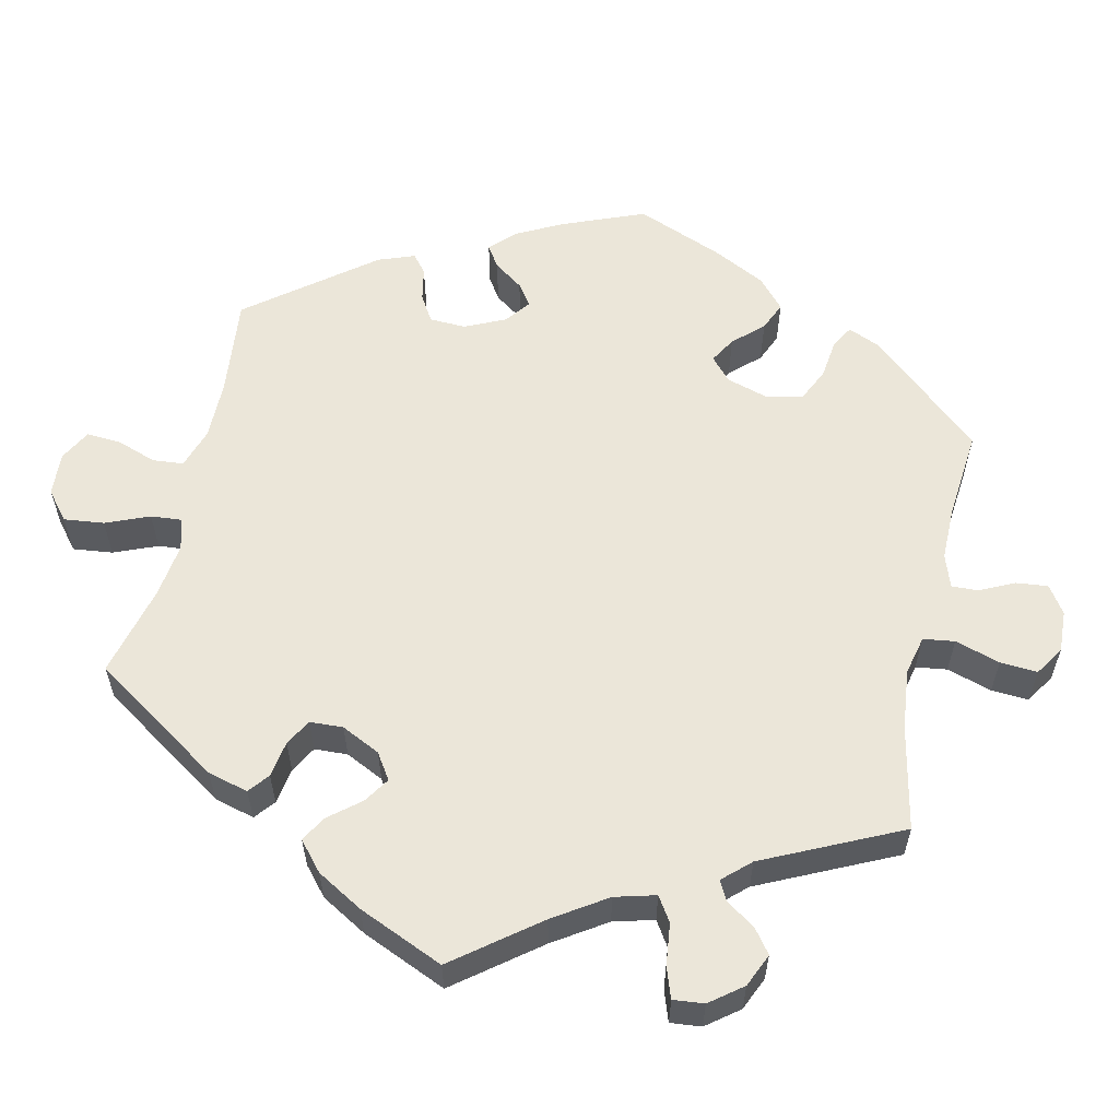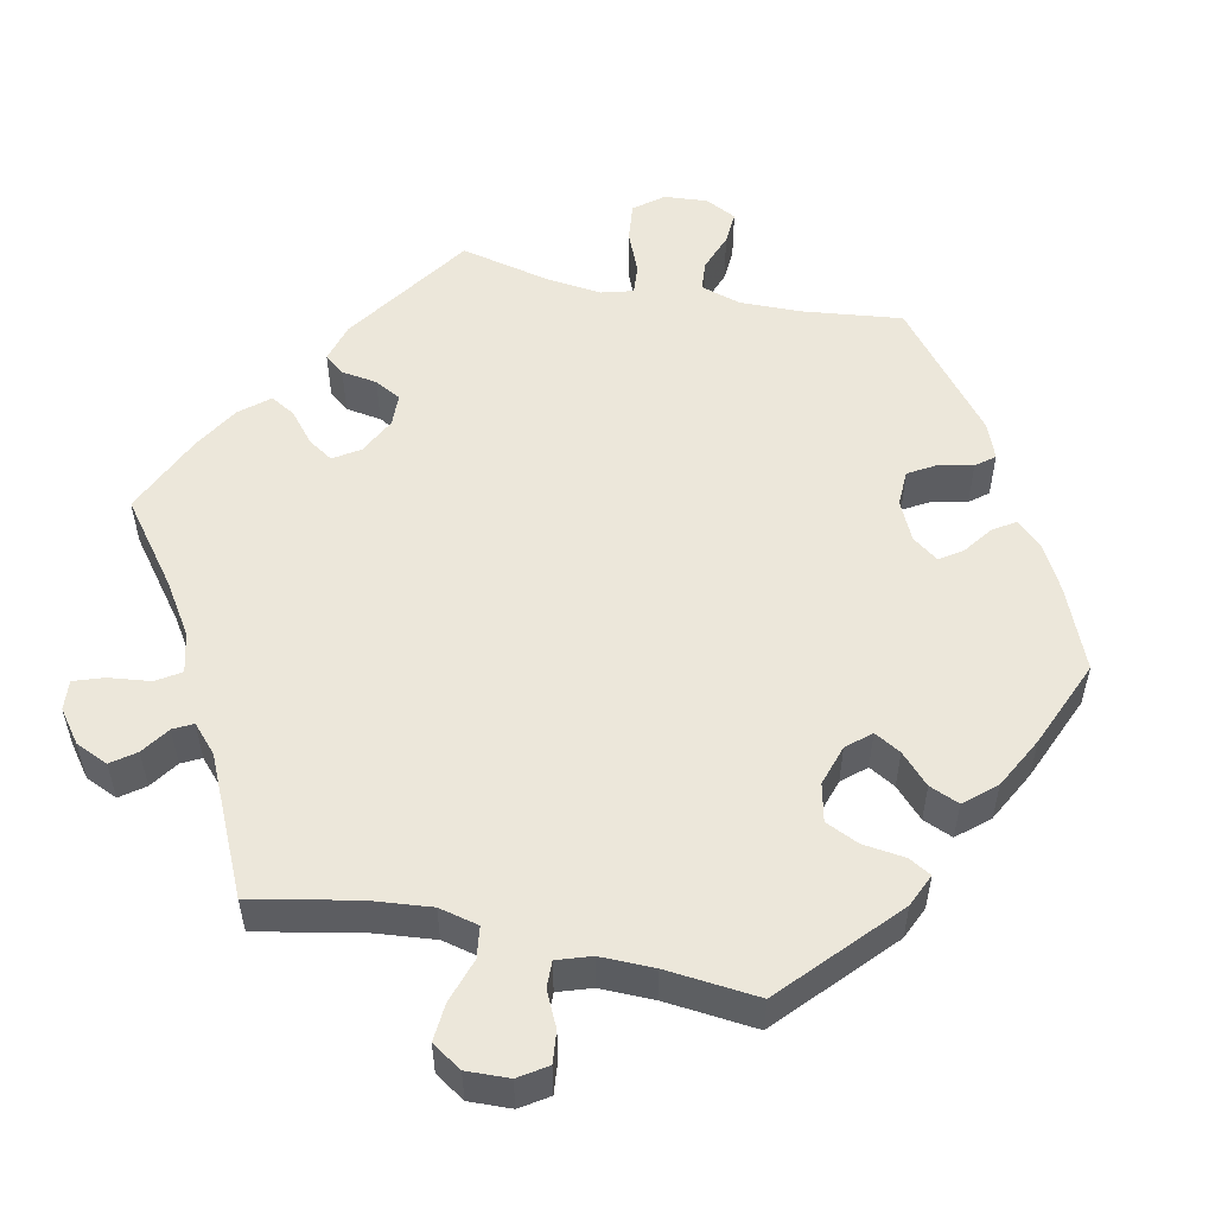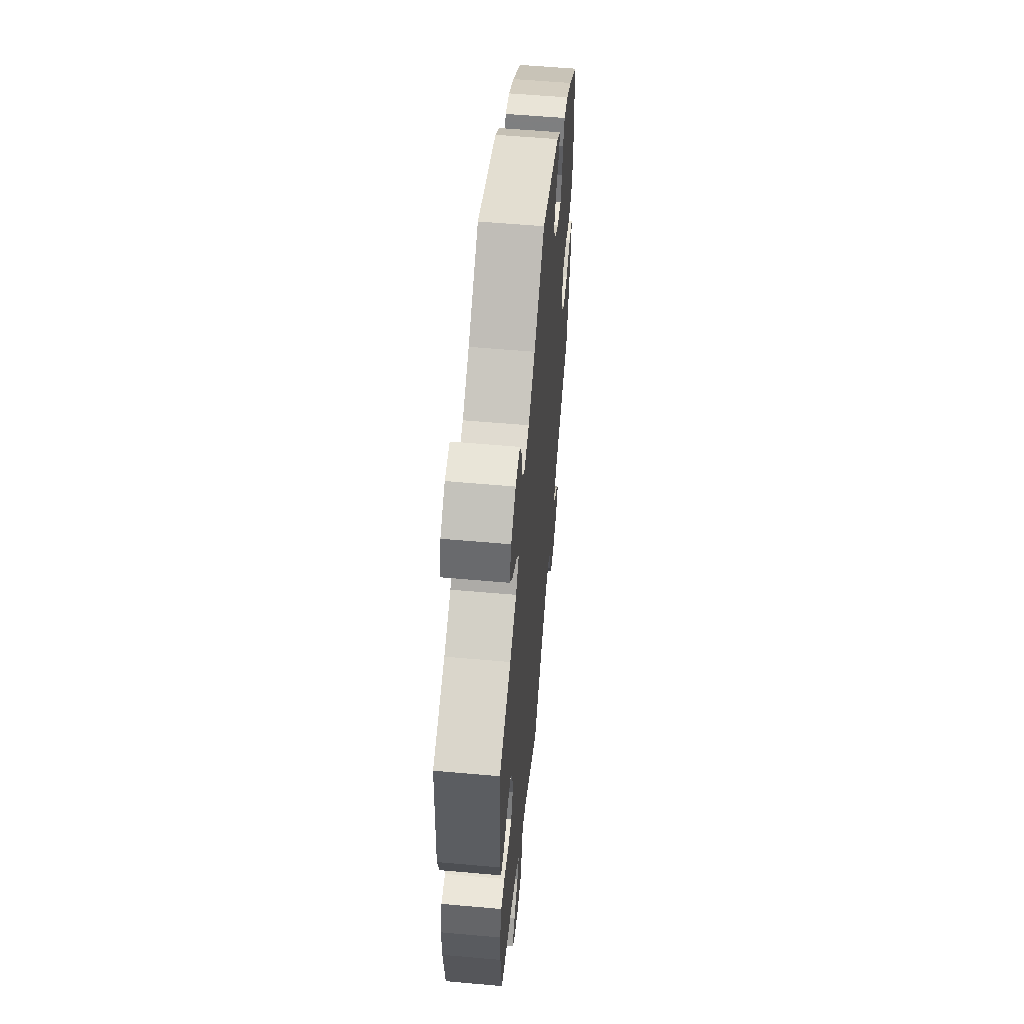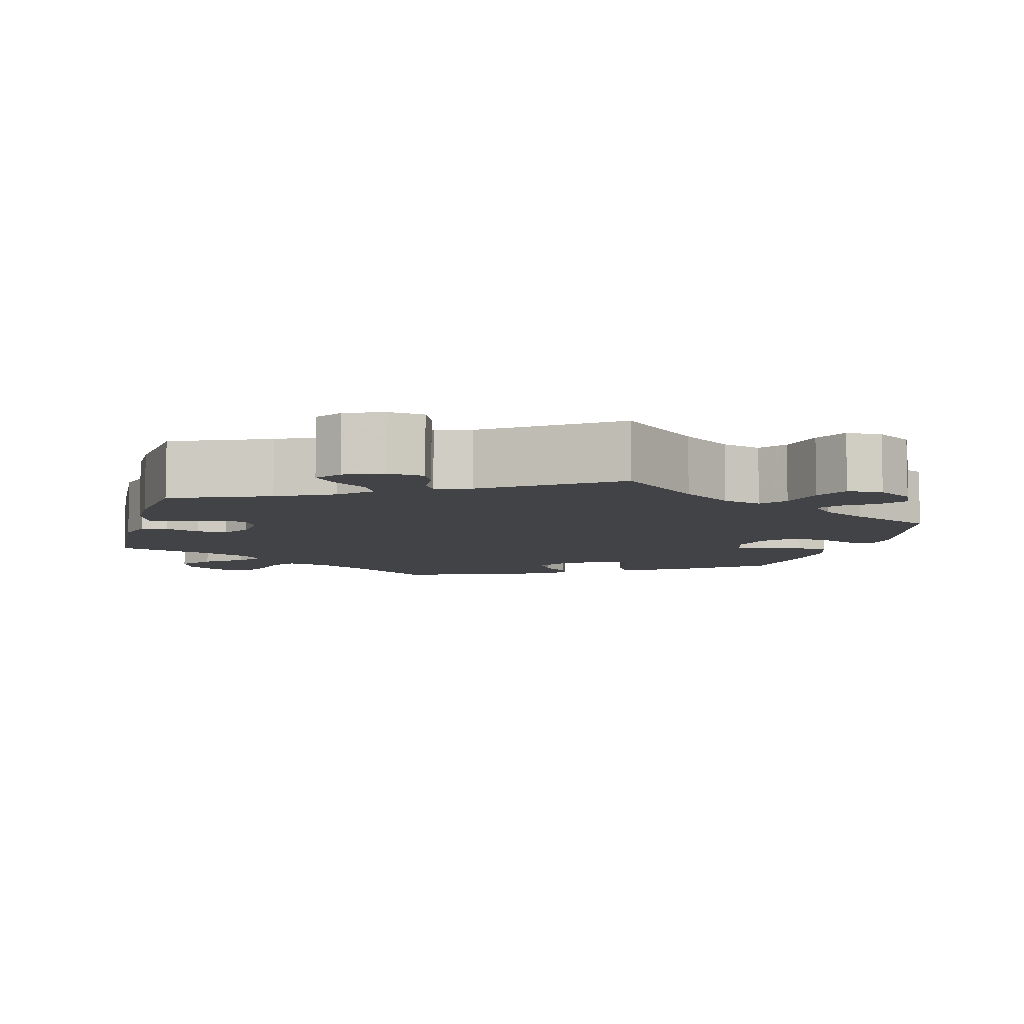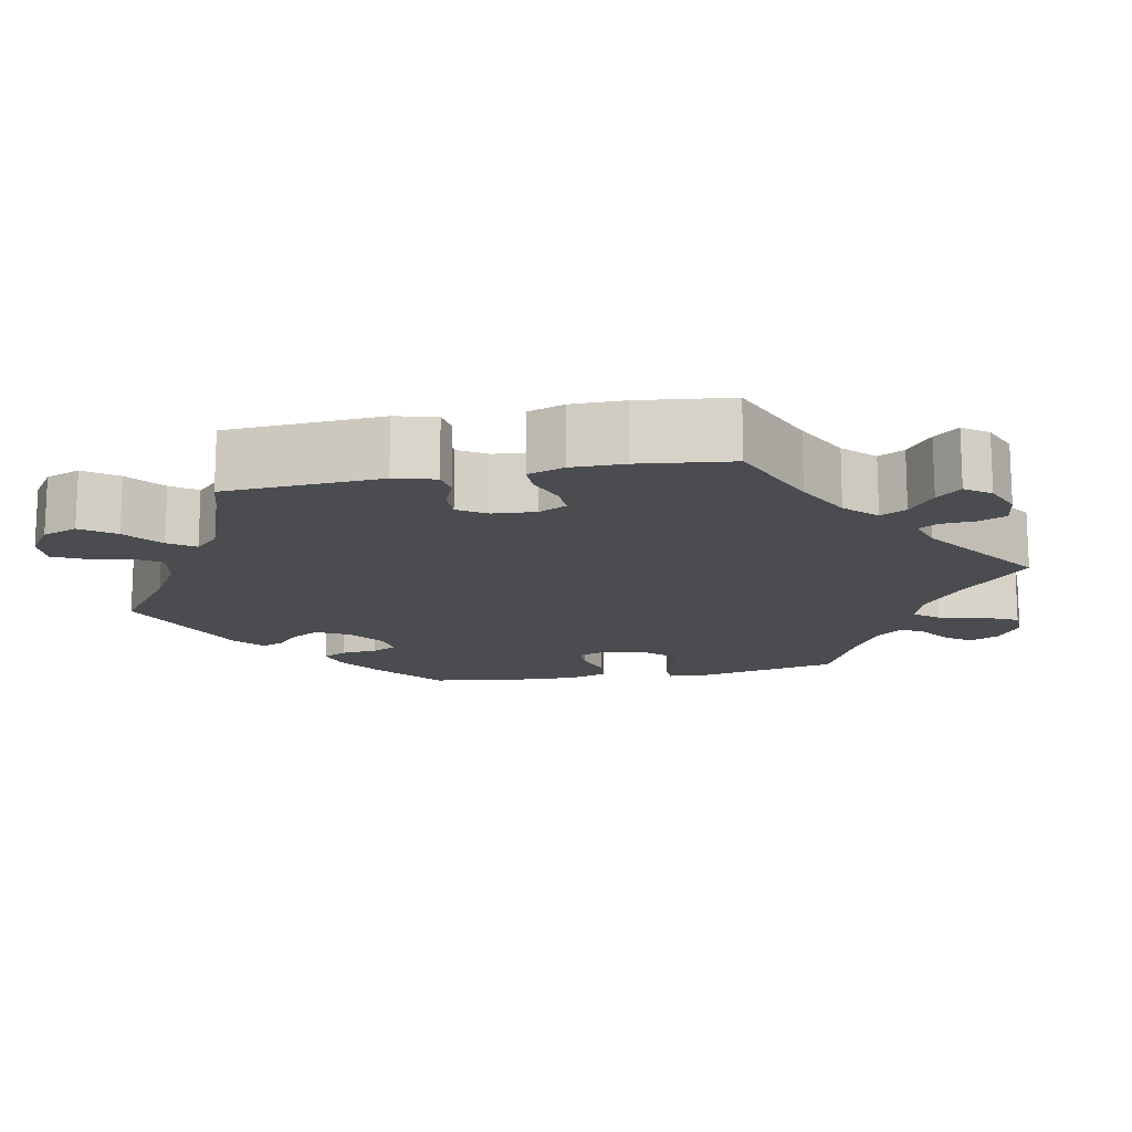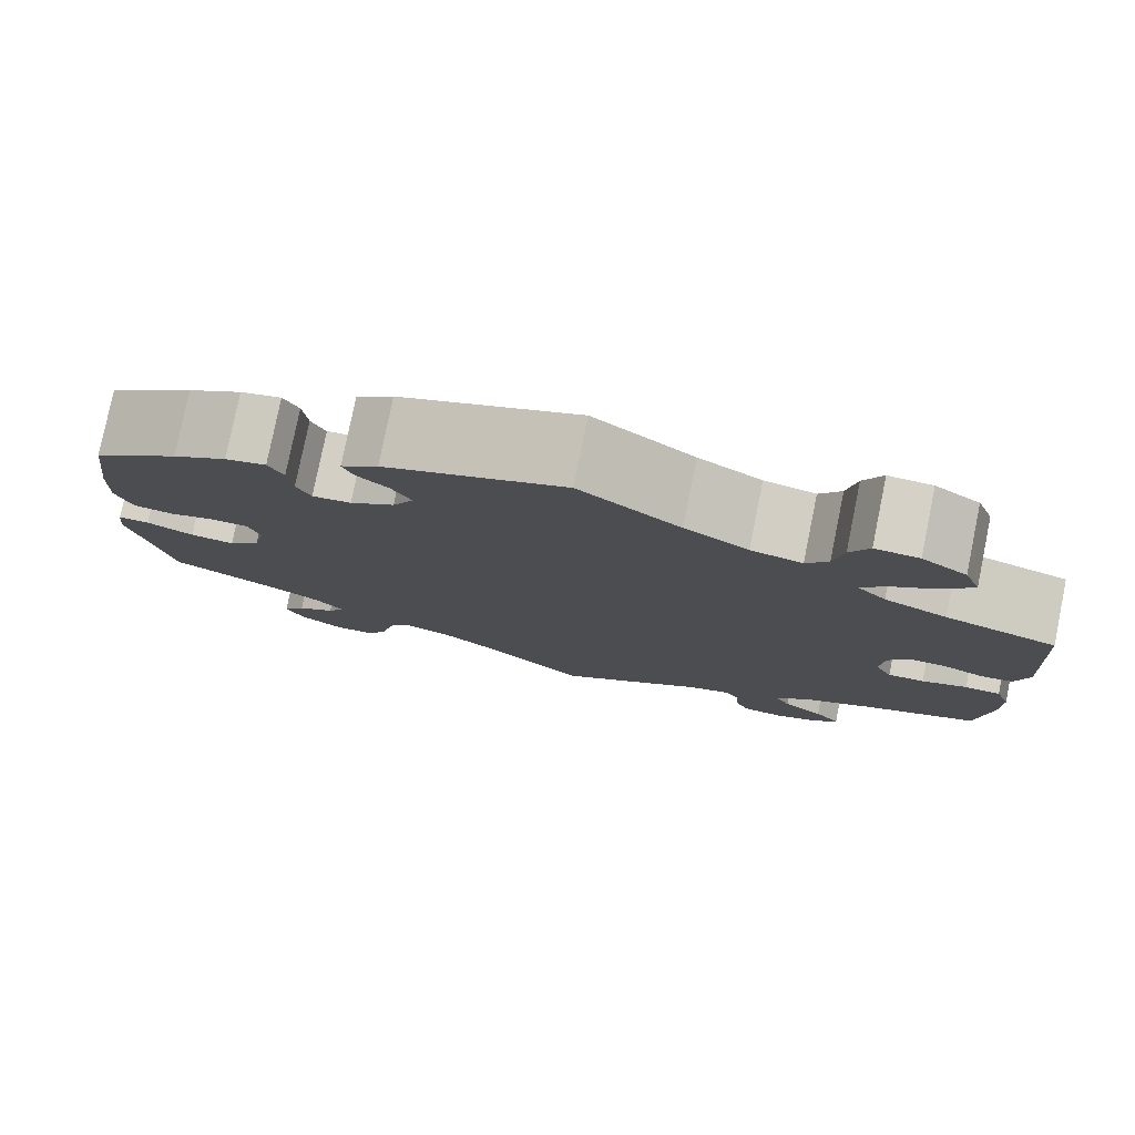
<metadata>
{"format":"obj","ext":"obj","renderer":"f3d","projection":"perspective","resolution":1024,"background":"white","views":[{"elev":57.3,"azim":132.6,"up":"+Y"},{"elev":52.9,"azim":-137.9,"up":"+Y"},{"elev":57.1,"azim":95.3,"up":"+Z"},{"elev":-7.2,"azim":165.0,"up":"+Y"},{"elev":-14.8,"azim":101.1,"up":"+Y"},{"elev":79.1,"azim":11.5,"up":"+Z"}]}
</metadata>
<code>
v 0.512 0.07 0.089
v 0.498 0.07 0.037
v 0.465 0.07 0.032
v 0.421 0.07 0.049
v 0.382 0.07 0.05
v 0.359 0.07 0.014
v 0.355 0.07 -0.041
v 0.373 0.07 -0.077
v 0.412 0.07 -0.075
v 0.46 0.07 -0.057
v 0.498 0.07 -0.057
v 0.514 0.07 -0.103
v 0.514 0.07 -0.171
v 0.5 0.07 -0.289
v 0.376 0.07 -0.34
v 0.305 0.07 -0.376
v 0.267 0.07 -0.414
v 0.284 0.07 -0.447
v 0.327 0.07 -0.479
v 0.354 0.07 -0.51
v 0.331 0.07 -0.542
v 0.283 0.07 -0.562
v 0.237 0.07 -0.557
v 0.222 0.07 -0.522
v 0.219 0.07 -0.478
v 0.204 0.07 -0.454
v 0.159 0.07 -0.468
v 0 0.07 -0.578
v -0.102 0.07 -0.488
v -0.166 0.07 -0.442
v -0.216 0.07 -0.427
v -0.241 0.07 -0.459
v -0.254 0.07 -0.518
v -0.275 0.07 -0.561
v -0.32 0.07 -0.563
v -0.366 0.07 -0.534
v -0.385 0.07 -0.496
v -0.361 0.07 -0.463
v -0.32 0.07 -0.435
v -0.302 0.07 -0.406
v -0.332 0.07 -0.372
v -0.392 0.07 -0.338
v -0.5 0.07 -0.289
v -0.541 0.07 -0.1
v -0.536 0.07 -0.054
v -0.503 0.07 -0.054
v -0.453 0.07 -0.075
v -0.406 0.07 -0.079
v -0.372 0.07 -0.042
v -0.36 0.07 0.012
v -0.373 0.07 0.05
v -0.412 0.07 0.05
v -0.462 0.07 0.035
v -0.503 0.07 0.04
v -0.52 0.07 0.09
v -0.517 0.07 0.165
v -0.501 0.07 0.288
v -0.41 0.07 0.359
v -0.353 0.07 0.395
v -0.31 0.07 0.406
v -0.294 0.07 0.375
v -0.289 0.07 0.328
v -0.274 0.07 0.296
v -0.233 0.07 0.301
v -0.186 0.07 0.334
v -0.164 0.07 0.376
v -0.184 0.07 0.412
v -0.218 0.07 0.442
v -0.229 0.07 0.471
v -0.19 0.07 0.503
v -0.001 0.07 0.578
v 0.105 0.07 0.499
v 0.172 0.07 0.459
v 0.226 0.07 0.447
v 0.249 0.07 0.48
v 0.259 0.07 0.534
v 0.279 0.07 0.574
v 0.325 0.07 0.572
v 0.372 0.07 0.54
v 0.389 0.07 0.495
v 0.358 0.07 0.453
v 0.31 0.07 0.416
v 0.287 0.07 0.383
v 0.317 0.07 0.352
v 0.383 0.07 0.324
v 0.5 0.07 0.289
v 0.512 0 0.089
v 0.498 0 0.037
v 0.465 0 0.032
v 0.421 0 0.049
v 0.382 0 0.05
v 0.359 0 0.014
v 0.355 0 -0.041
v 0.373 0 -0.077
v 0.412 0 -0.075
v 0.46 0 -0.057
v 0.498 0 -0.057
v 0.514 0 -0.103
v 0.514 0 -0.171
v 0.5 0 -0.289
v 0.376 0 -0.34
v 0.305 0 -0.376
v 0.267 0 -0.414
v 0.284 0 -0.447
v 0.327 0 -0.479
v 0.354 0 -0.51
v 0.331 0 -0.542
v 0.283 0 -0.562
v 0.237 0 -0.557
v 0.222 0 -0.522
v 0.219 0 -0.478
v 0.204 0 -0.454
v 0.159 0 -0.468
v 0 0 -0.578
v -0.102 0 -0.488
v -0.166 0 -0.442
v -0.216 0 -0.427
v -0.241 0 -0.459
v -0.254 0 -0.518
v -0.275 0 -0.561
v -0.32 0 -0.563
v -0.366 0 -0.534
v -0.385 0 -0.496
v -0.361 0 -0.463
v -0.32 0 -0.435
v -0.302 0 -0.406
v -0.332 0 -0.372
v -0.392 0 -0.338
v -0.5 0 -0.289
v -0.541 0 -0.1
v -0.536 0 -0.054
v -0.503 0 -0.054
v -0.453 0 -0.075
v -0.406 0 -0.079
v -0.372 0 -0.042
v -0.36 0 0.012
v -0.373 0 0.05
v -0.412 0 0.05
v -0.462 0 0.035
v -0.503 0 0.04
v -0.52 0 0.09
v -0.517 0 0.165
v -0.501 0 0.288
v -0.41 0 0.359
v -0.353 0 0.395
v -0.31 0 0.406
v -0.294 0 0.375
v -0.289 0 0.328
v -0.274 0 0.296
v -0.233 0 0.301
v -0.186 0 0.334
v -0.164 0 0.376
v -0.184 0 0.412
v -0.218 0 0.442
v -0.229 0 0.471
v -0.19 0 0.503
v -0.001 0 0.578
v 0.105 0 0.499
v 0.172 0 0.459
v 0.226 0 0.447
v 0.249 0 0.48
v 0.259 0 0.534
v 0.279 0 0.574
v 0.325 0 0.572
v 0.372 0 0.54
v 0.389 0 0.495
v 0.358 0 0.453
v 0.31 0 0.416
v 0.287 0 0.383
v 0.317 0 0.352
v 0.383 0 0.324
v 0.5 0 0.289
f 85 86 1 2
f 84 85 2 3
f 83 84 3 4
f 79 80 81 82
f 79 82 83
f 78 79 83
f 75 76 77 78
f 74 75 78 83
f 73 74 83 4
f 69 70 71 72
f 67 68 69 72
f 66 67 72 73
f 65 66 73 4
f 59 60 61 62
f 59 62 63
f 58 59 63
f 57 58 63
f 56 57 63
f 55 56 63 64
f 52 53 54 55
f 51 52 55 64
f 44 45 46 47
f 42 43 44 47
f 41 42 47 48
f 40 41 48 49
f 36 37 38 39
f 36 39 40
f 35 36 40
f 32 33 34 35
f 32 35 40
f 31 32 40 49
f 27 28 29
f 26 27 29 30
f 22 23 24 25
f 22 25 26
f 21 22 26
f 18 19 20 21
f 17 18 21 26
f 16 17 26 30
f 12 13 14 15
f 9 10 11 12
f 8 9 12 15
f 7 8 15 16
f 64 65 4 5
f 50 51 64 5
f 49 50 5 6
f 16 30 31 49
f 6 7 16 49
f 88 87 172 171
f 89 88 171 170
f 90 89 170 169
f 168 167 166 165
f 169 168 165
f 169 165 164
f 164 163 162 161
f 169 164 161 160
f 90 169 160 159
f 158 157 156 155
f 158 155 154 153
f 159 158 153 152
f 90 159 152 151
f 148 147 146 145
f 149 148 145
f 149 145 144
f 149 144 143
f 149 143 142
f 150 149 142 141
f 141 140 139 138
f 150 141 138 137
f 133 132 131 130
f 133 130 129 128
f 134 133 128 127
f 135 134 127 126
f 125 124 123 122
f 126 125 122
f 126 122 121
f 121 120 119 118
f 126 121 118
f 135 126 118 117
f 115 114 113
f 116 115 113 112
f 111 110 109 108
f 112 111 108
f 112 108 107
f 107 106 105 104
f 112 107 104 103
f 116 112 103 102
f 101 100 99 98
f 98 97 96 95
f 101 98 95 94
f 102 101 94 93
f 91 90 151 150
f 91 150 137 136
f 92 91 136 135
f 135 117 116 102
f 135 102 93 92
f 1 87 88 2
f 2 88 89 3
f 3 89 90 4
f 4 90 91 5
f 5 91 92 6
f 6 92 93 7
f 7 93 94 8
f 8 94 95 9
f 9 95 96 10
f 10 96 97 11
f 11 97 98 12
f 12 98 99 13
f 13 99 100 14
f 14 100 101 15
f 15 101 102 16
f 16 102 103 17
f 17 103 104 18
f 18 104 105 19
f 19 105 106 20
f 20 106 107 21
f 21 107 108 22
f 22 108 109 23
f 23 109 110 24
f 24 110 111 25
f 25 111 112 26
f 26 112 113 27
f 27 113 114 28
f 28 114 115 29
f 29 115 116 30
f 30 116 117 31
f 31 117 118 32
f 32 118 119 33
f 33 119 120 34
f 34 120 121 35
f 35 121 122 36
f 36 122 123 37
f 37 123 124 38
f 38 124 125 39
f 39 125 126 40
f 40 126 127 41
f 41 127 128 42
f 42 128 129 43
f 43 129 130 44
f 44 130 131 45
f 45 131 132 46
f 46 132 133 47
f 47 133 134 48
f 48 134 135 49
f 49 135 136 50
f 50 136 137 51
f 51 137 138 52
f 52 138 139 53
f 53 139 140 54
f 54 140 141 55
f 55 141 142 56
f 56 142 143 57
f 57 143 144 58
f 58 144 145 59
f 59 145 146 60
f 60 146 147 61
f 61 147 148 62
f 62 148 149 63
f 63 149 150 64
f 64 150 151 65
f 65 151 152 66
f 66 152 153 67
f 67 153 154 68
f 68 154 155 69
f 69 155 156 70
f 70 156 157 71
f 71 157 158 72
f 72 158 159 73
f 73 159 160 74
f 74 160 161 75
f 75 161 162 76
f 76 162 163 77
f 77 163 164 78
f 78 164 165 79
f 79 165 166 80
f 80 166 167 81
f 81 167 168 82
f 82 168 169 83
f 83 169 170 84
f 84 170 171 85
f 85 171 172 86
f 86 172 87 1

</code>
